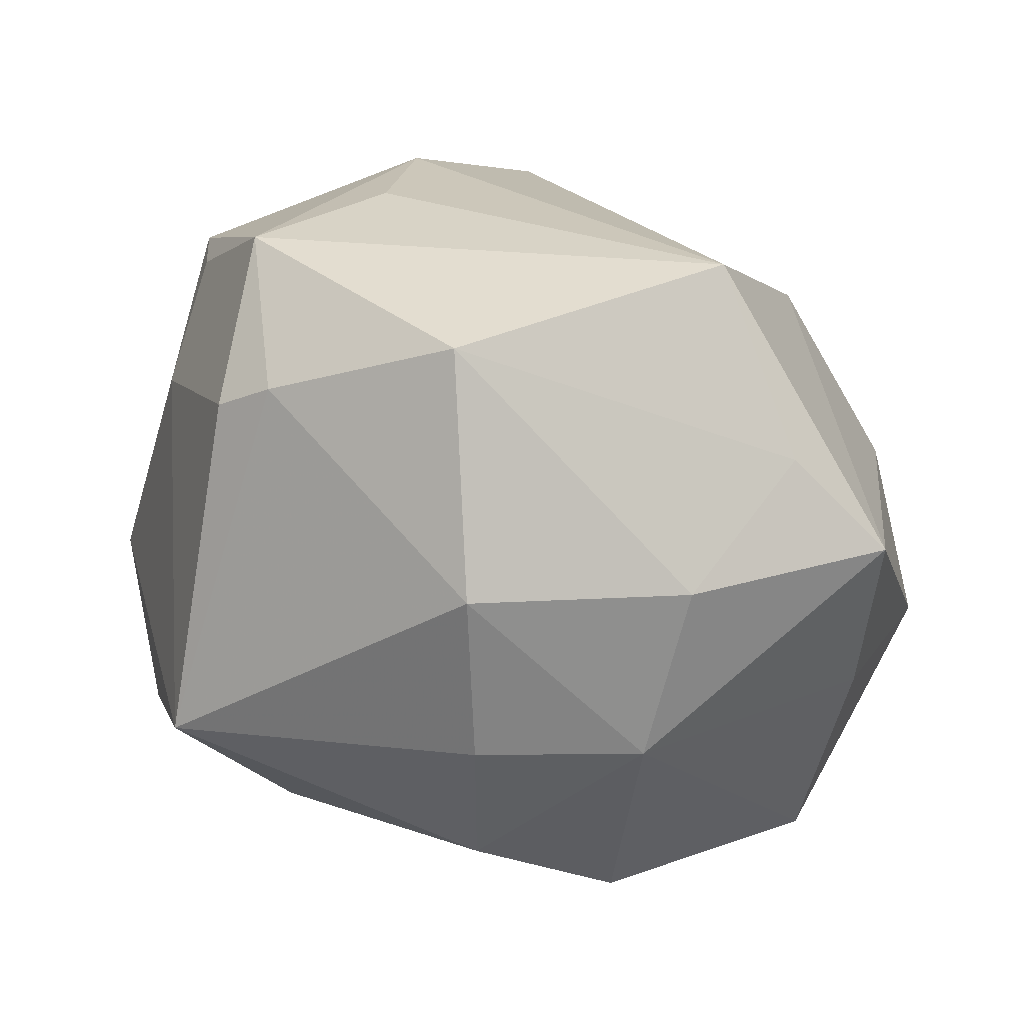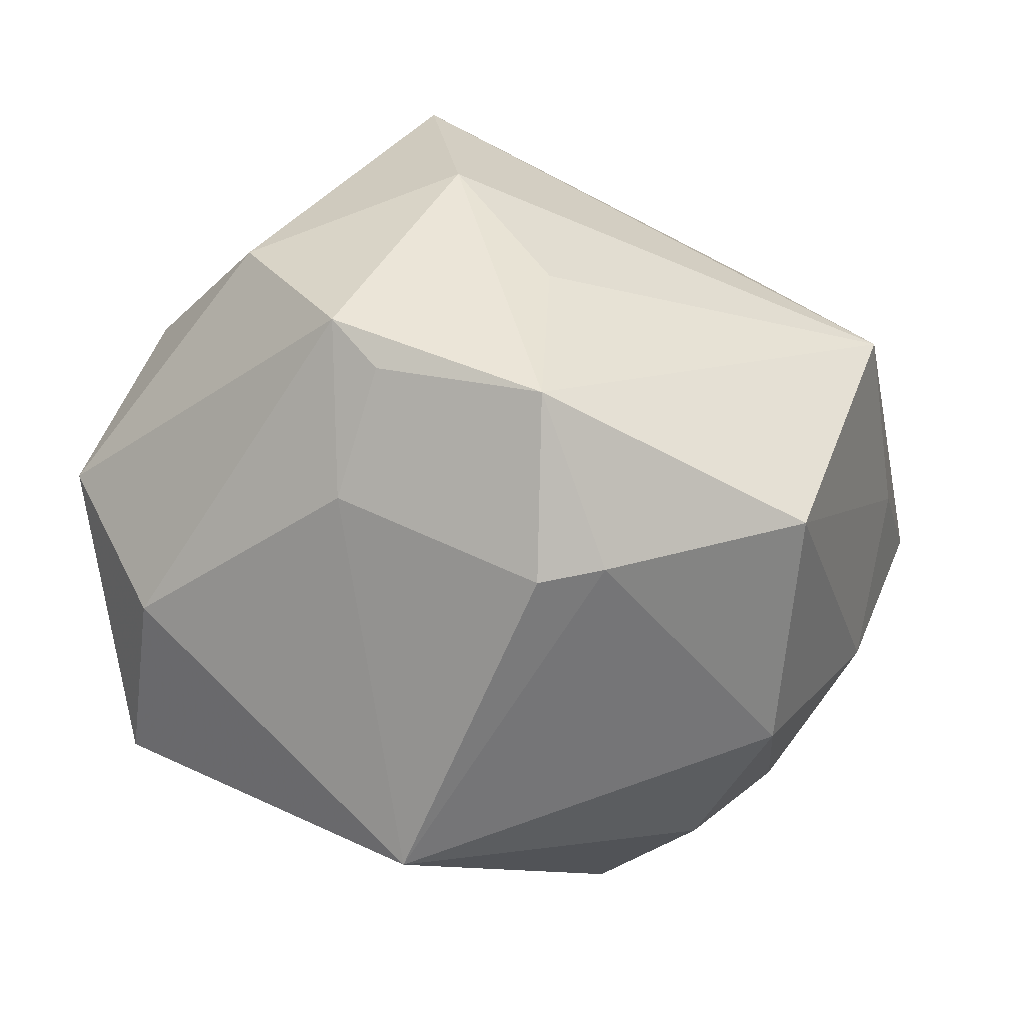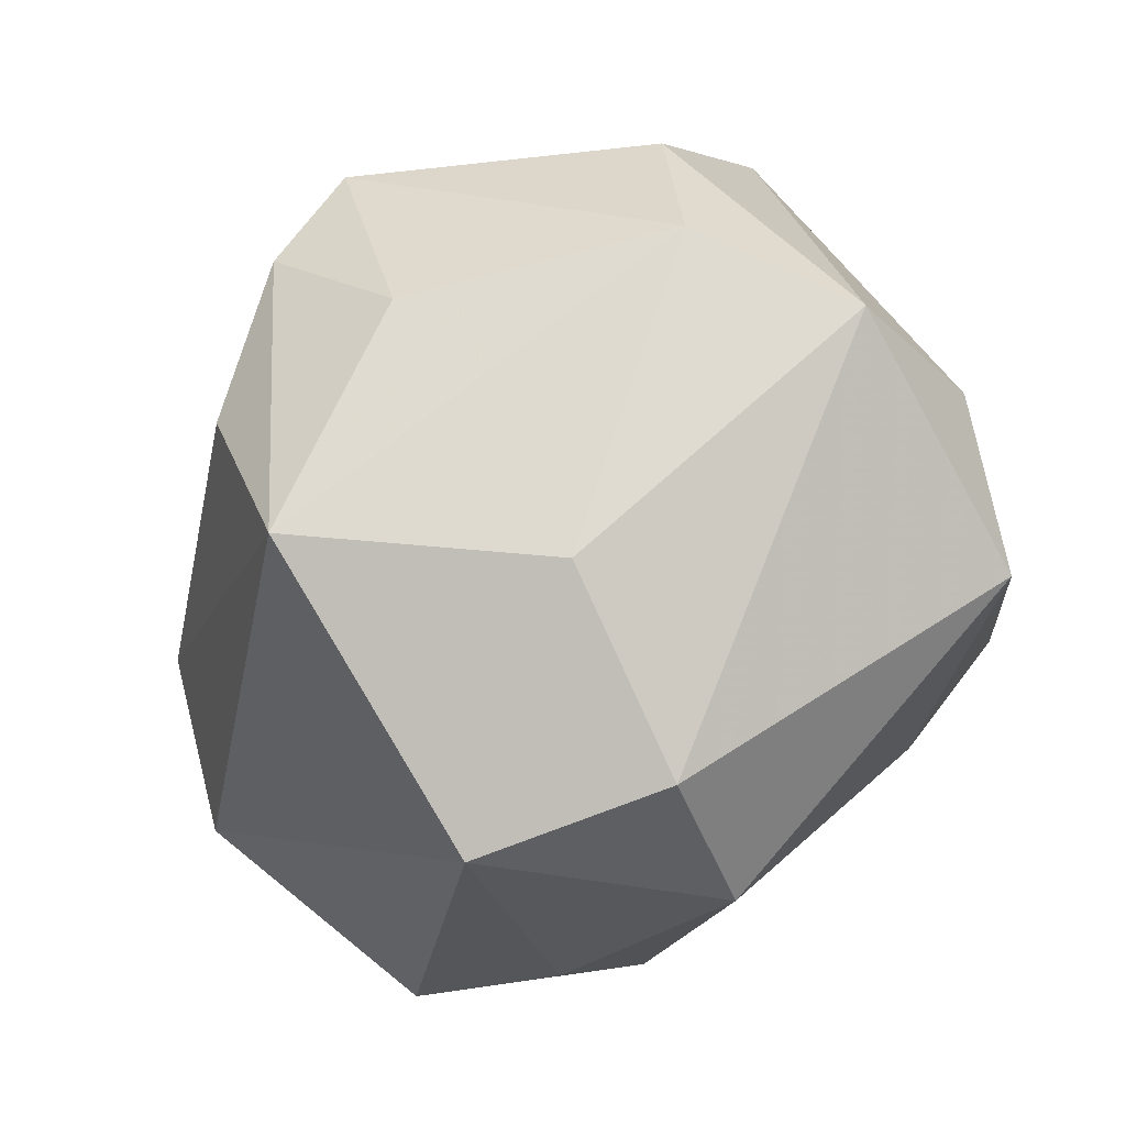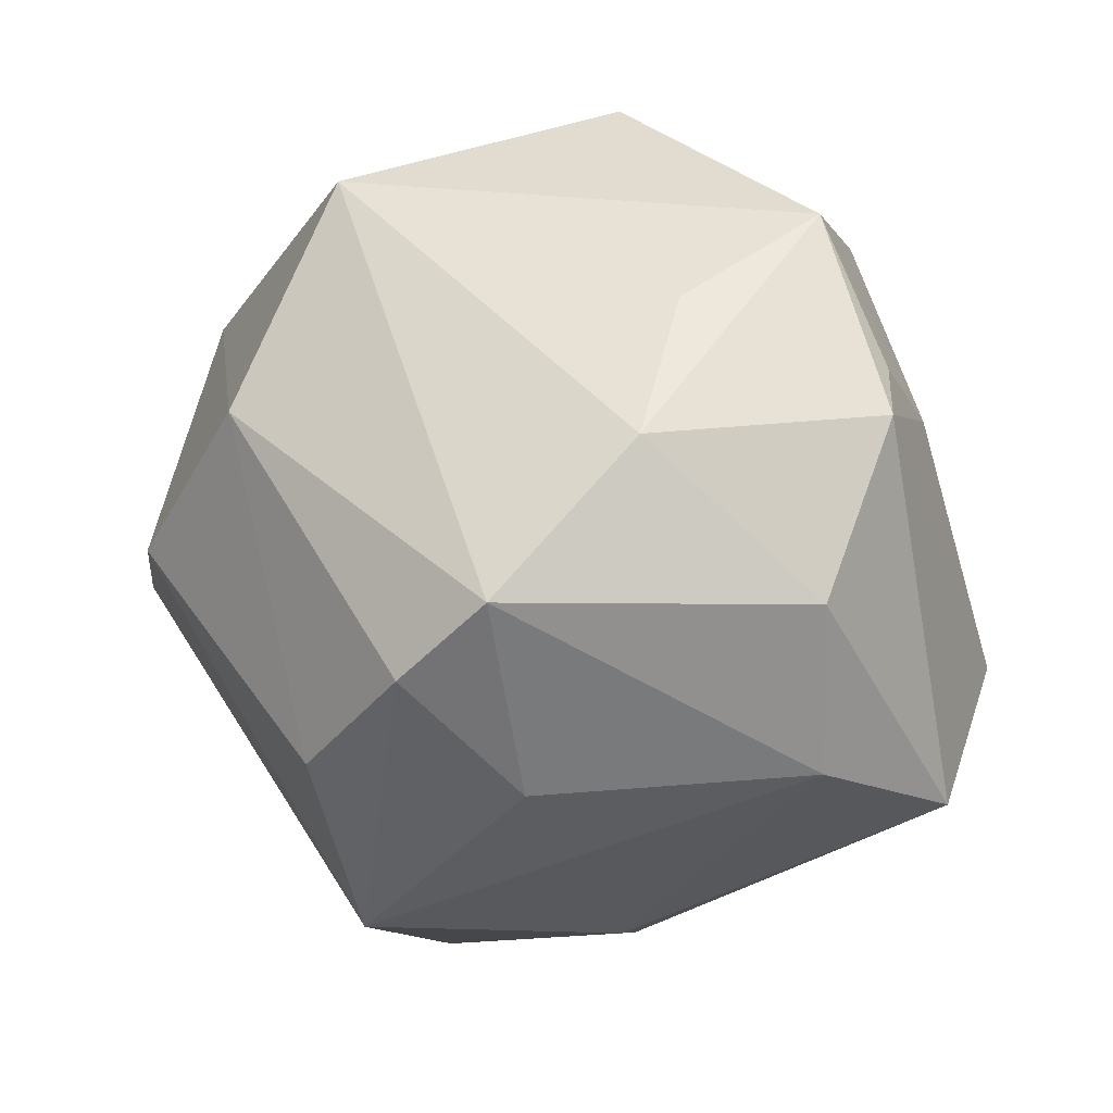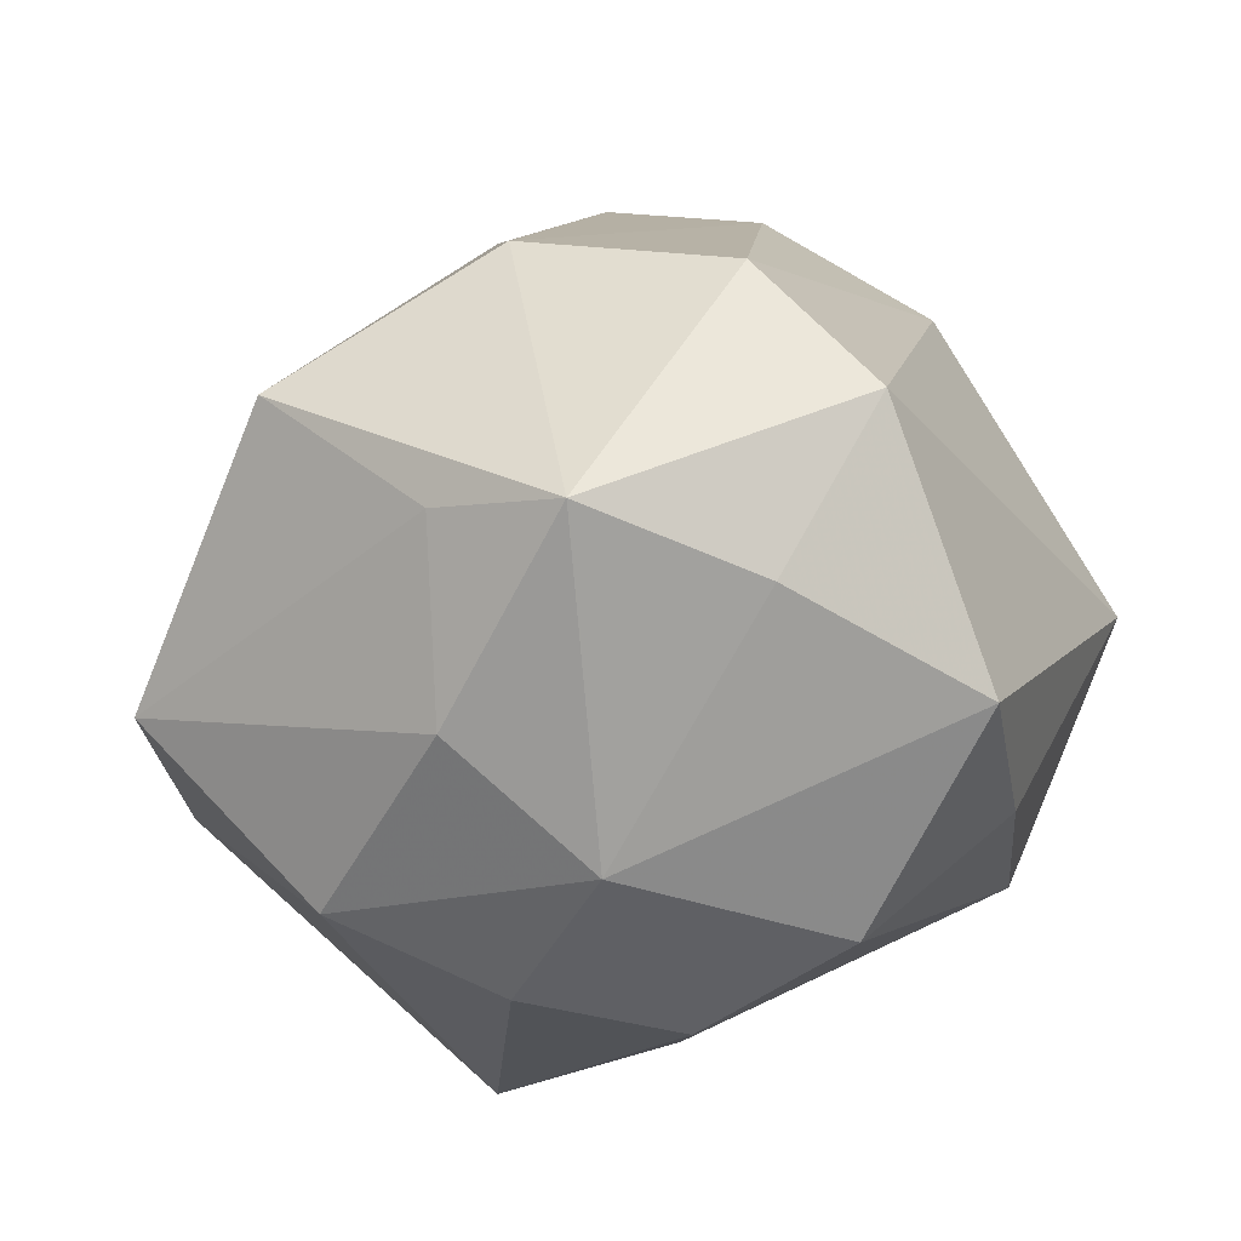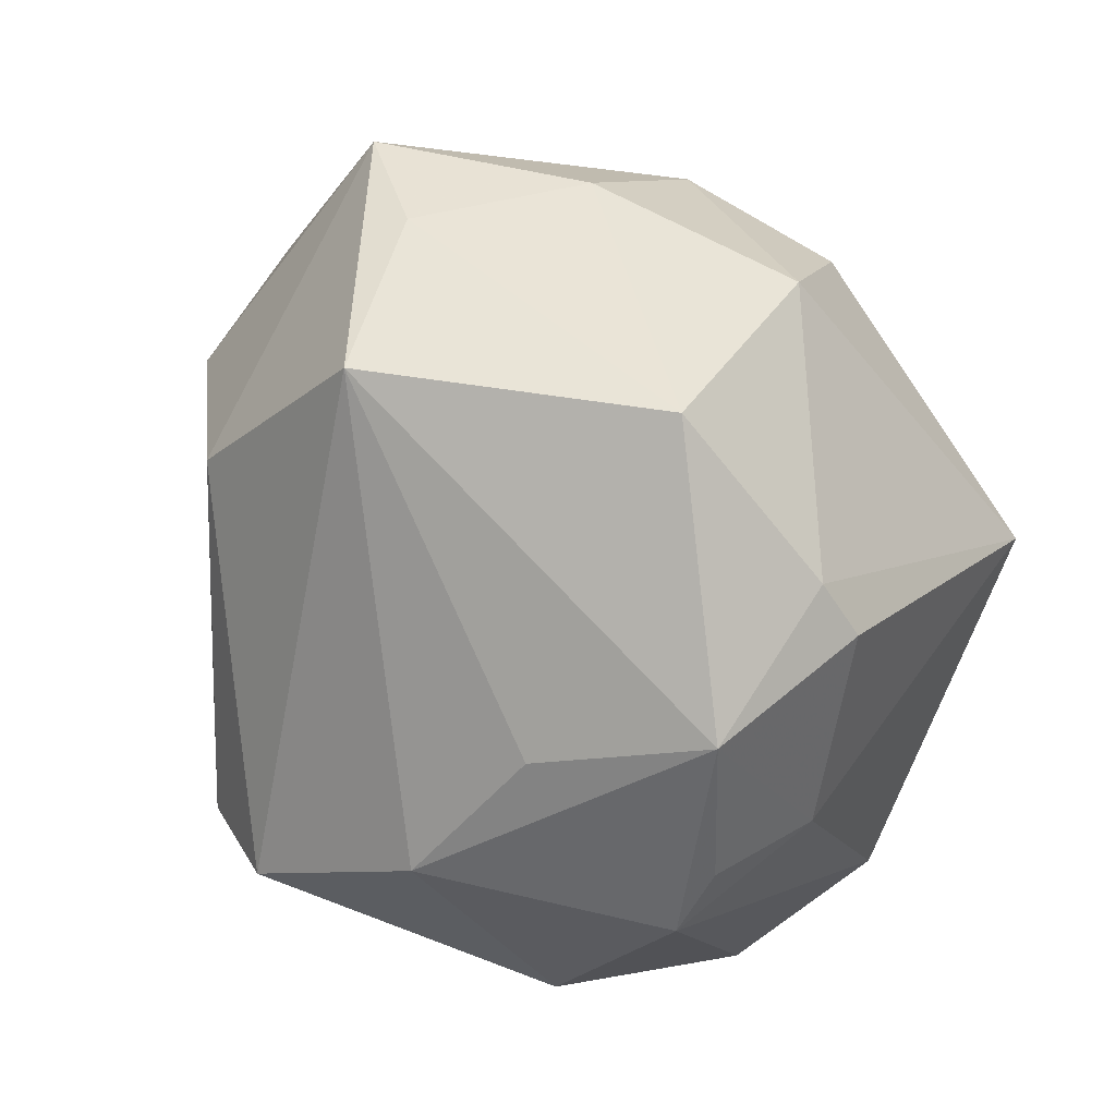
<metadata>
{"format":"obj","ext":"obj","renderer":"f3d","projection":"perspective","resolution":1024,"background":"white","views":[{"elev":57.0,"azim":-154.9,"up":"+Y"},{"elev":-17.2,"azim":139.3,"up":"+Z"},{"elev":-66.0,"azim":51.6,"up":"+Y"},{"elev":13.7,"azim":30.5,"up":"+Y"},{"elev":-11.7,"azim":-110.5,"up":"+Z"},{"elev":79.3,"azim":64.6,"up":"+Y"}]}
</metadata>
<code>
v -0.02738 -0.01127 -0.03038
v 0.03888 0.004618 0.02053
v -0.004623 -0.03712 -0.02208
v 0.02728 0.03709 -0.000919
v -0.04481 -0.006313 0.01271
v 0.03662 0.02347 0.00306
v -0.04207 -0.01719 -0.01211
v 0.0183 0.005508 -0.04087
v -0.01815 0.03915 0.01461
v -0.02107 0.01809 0.02968
v -0.005365 -0.0124 0.03995
v 0.01538 -0.0136 0.03449
v 0.03957 0.02016 0.008372
v -0.04351 0.003007 -0.003865
v 0.04062 -0.009827 -0.01486
v -0.02808 0.02621 -0.01508
v -0.01346 -0.04461 0.002566
v -0.01368 0.01494 -0.03489
v 0.03245 -0.02314 -0.02576
v 0.02384 0.02022 0.02845
v 0.008216 -0.009232 -0.03624
v -0.02834 0.01213 -0.02619
v -0.004026 -0.03077 0.03267
v 0.02295 0.03141 -0.01771
v 0.01633 0.006752 0.04246
v 0.04339 -0.01929 0.00122
v 0.003872 -0.04332 -0.007785
v -0.04281 0.02044 0.001625
v -0.01491 -0.001033 -0.03745
v 0.02044 0.03056 0.01478
v -0.009642 0.03067 -0.0278
v 0.0126 -0.03541 0.01102
v -0.03492 0.001675 0.0257
v -0.0001136 0.04503 -0.01028
v -0.02628 -0.02671 -0.01839
v 0.03755 -0.01263 0.01741
v 0.03559 0.01633 -0.008186
v 0.007534 -0.001399 0.04387
v 0.01773 0.03534 -0.01626
v -0.0317 0.02849 0.002645
f 32 36 23
f 17 32 23
f 9 25 20
f 10 25 9
f 28 10 9
f 23 36 12
f 36 25 12
f 19 21 8
f 3 21 19
f 20 25 2
f 2 25 36
f 34 9 4
f 27 17 3
f 3 19 27
f 32 17 27
f 3 17 35
f 35 17 7
f 16 22 28
f 31 16 34
f 22 16 31
f 8 21 29
f 29 21 3
f 28 22 14
f 14 22 7
f 38 25 10
f 10 11 38
f 38 11 23
f 23 12 38
f 38 12 25
f 15 19 8
f 30 9 20
f 20 4 30
f 30 4 9
f 40 9 34
f 34 16 40
f 28 9 40
f 40 16 28
f 22 31 18
f 18 29 22
f 18 31 8
f 8 29 18
f 3 35 1
f 1 29 3
f 1 35 7
f 7 22 1
f 22 29 1
f 33 11 10
f 33 10 28
f 23 11 33
f 20 2 13
f 13 4 20
f 19 15 26
f 26 2 36
f 36 32 26
f 26 27 19
f 26 13 2
f 15 13 26
f 32 27 26
f 34 4 39
f 4 24 39
f 39 31 34
f 8 31 39
f 39 24 8
f 28 14 5
f 5 33 28
f 5 14 7
f 7 17 5
f 5 17 23
f 23 33 5
f 37 13 15
f 37 15 8
f 8 24 37
f 37 24 4
f 4 13 6
f 6 37 4
f 13 37 6

</code>
